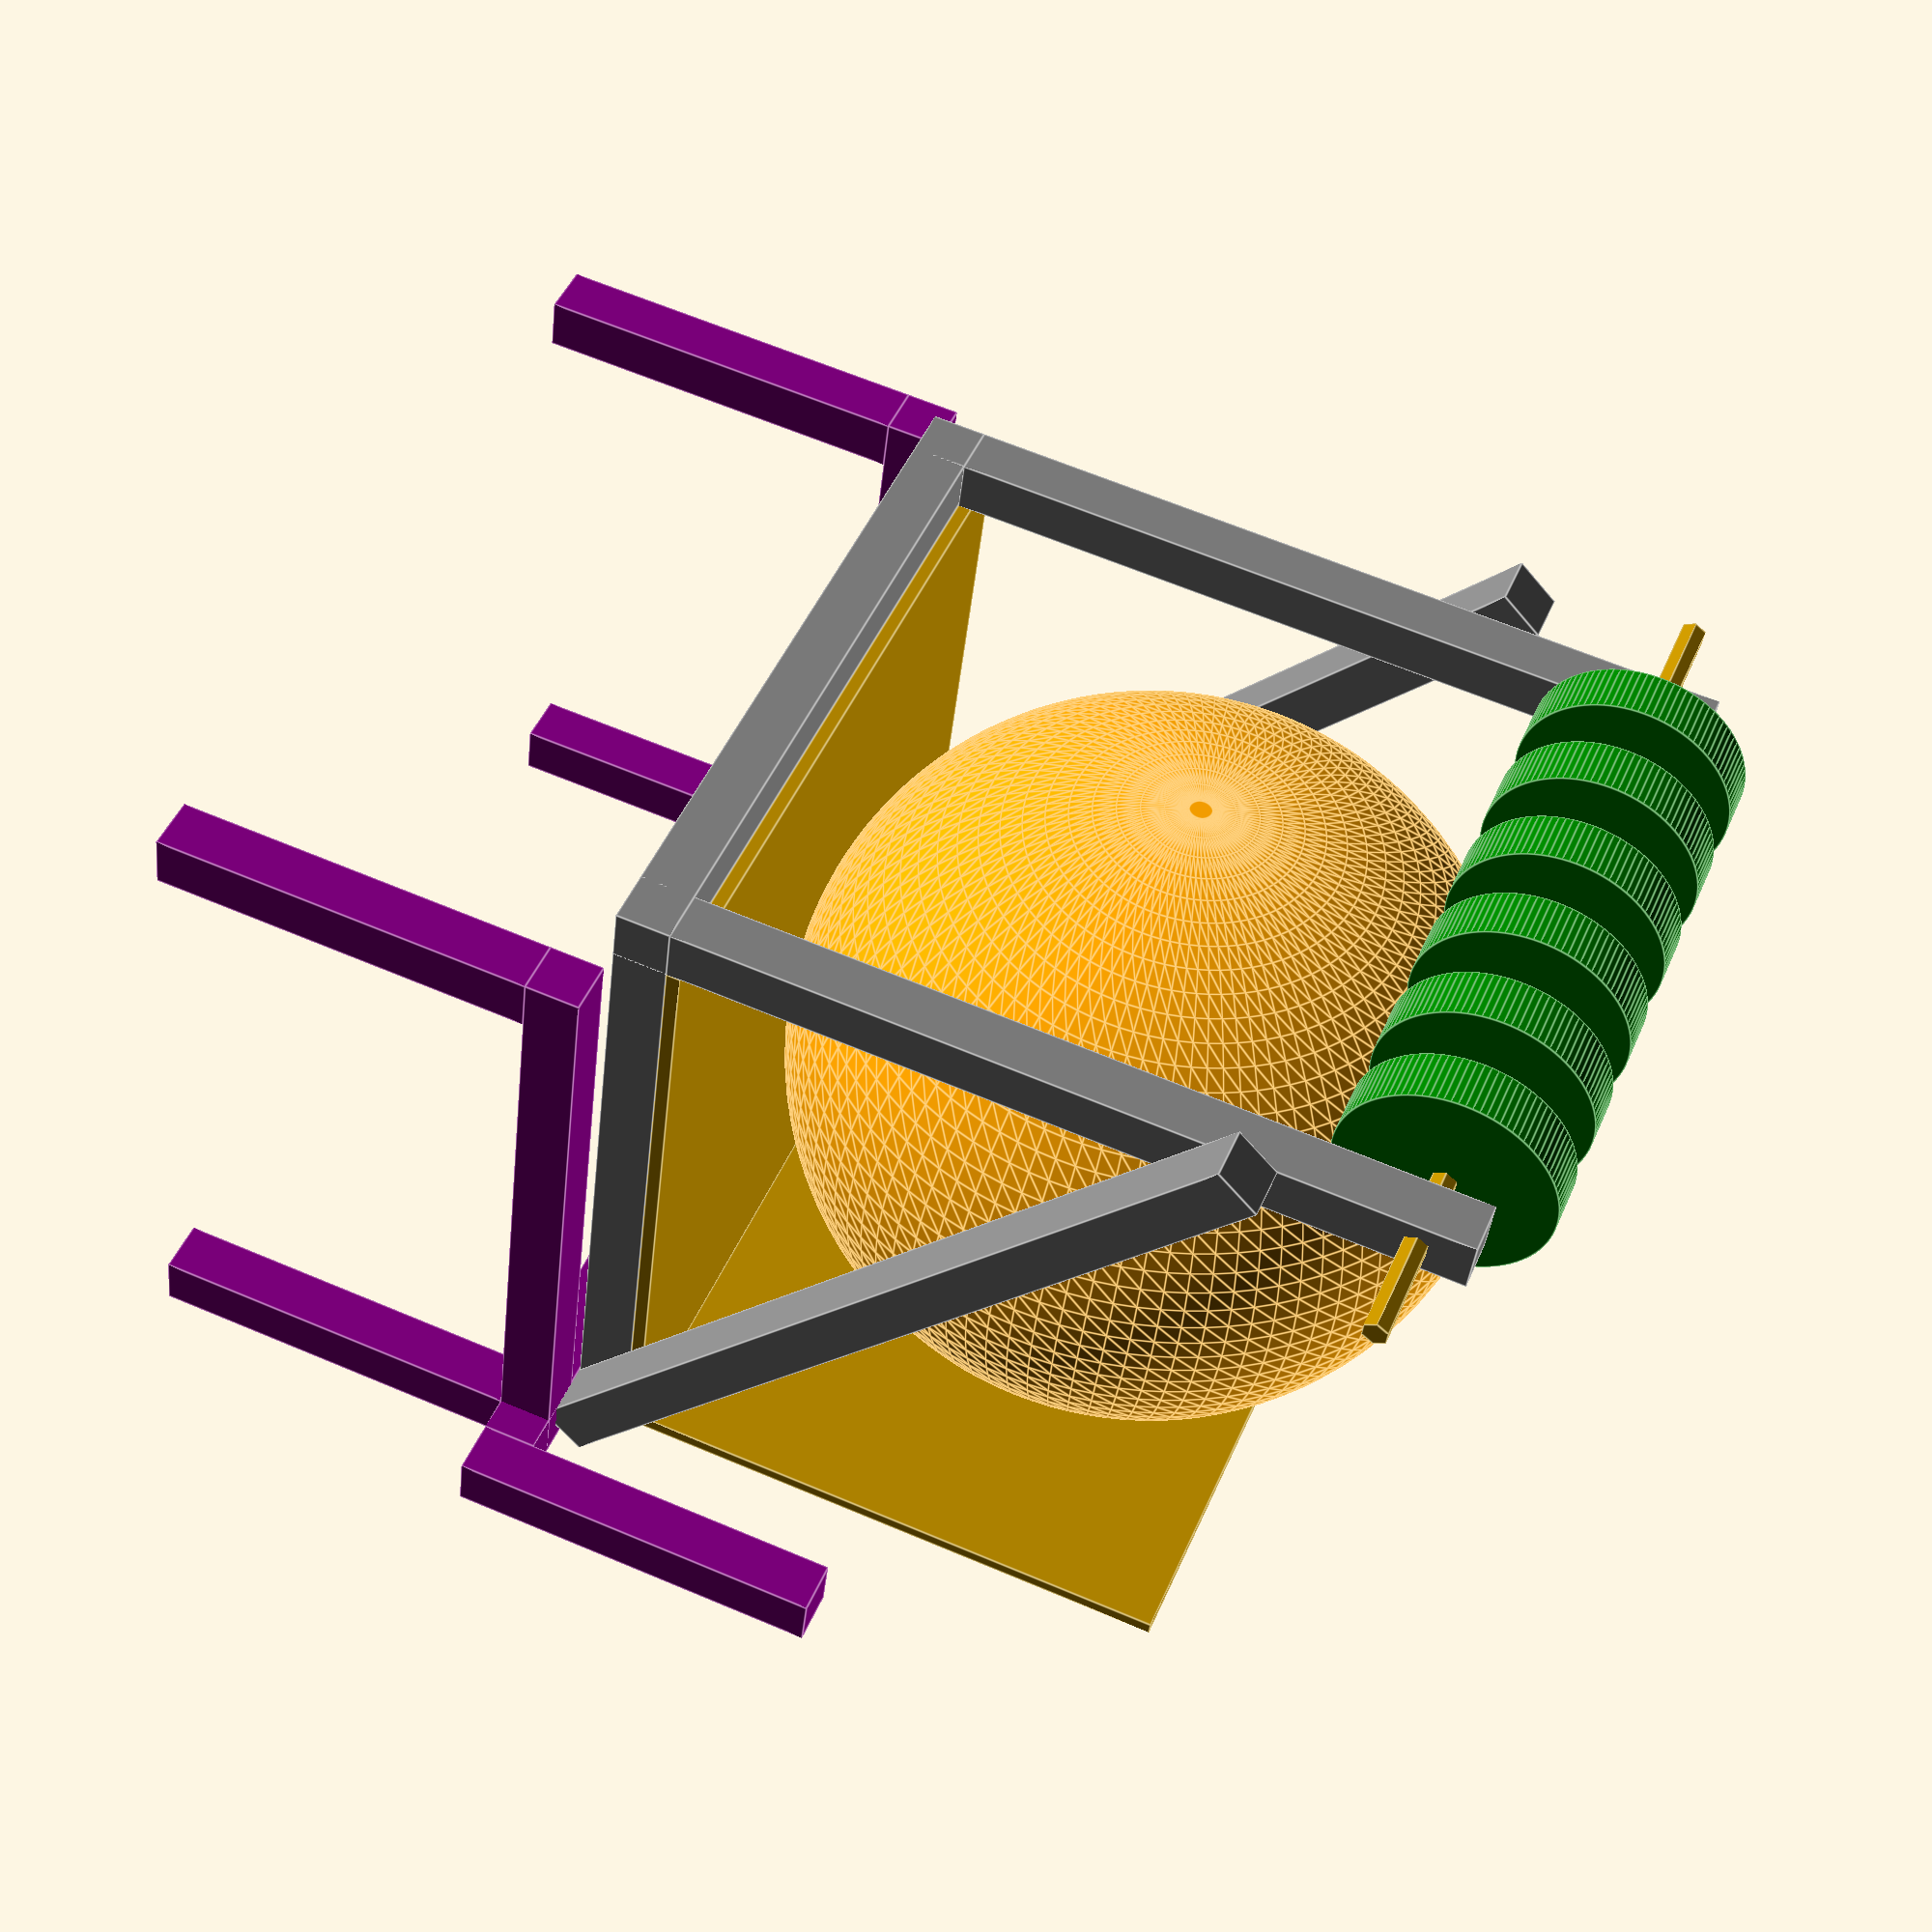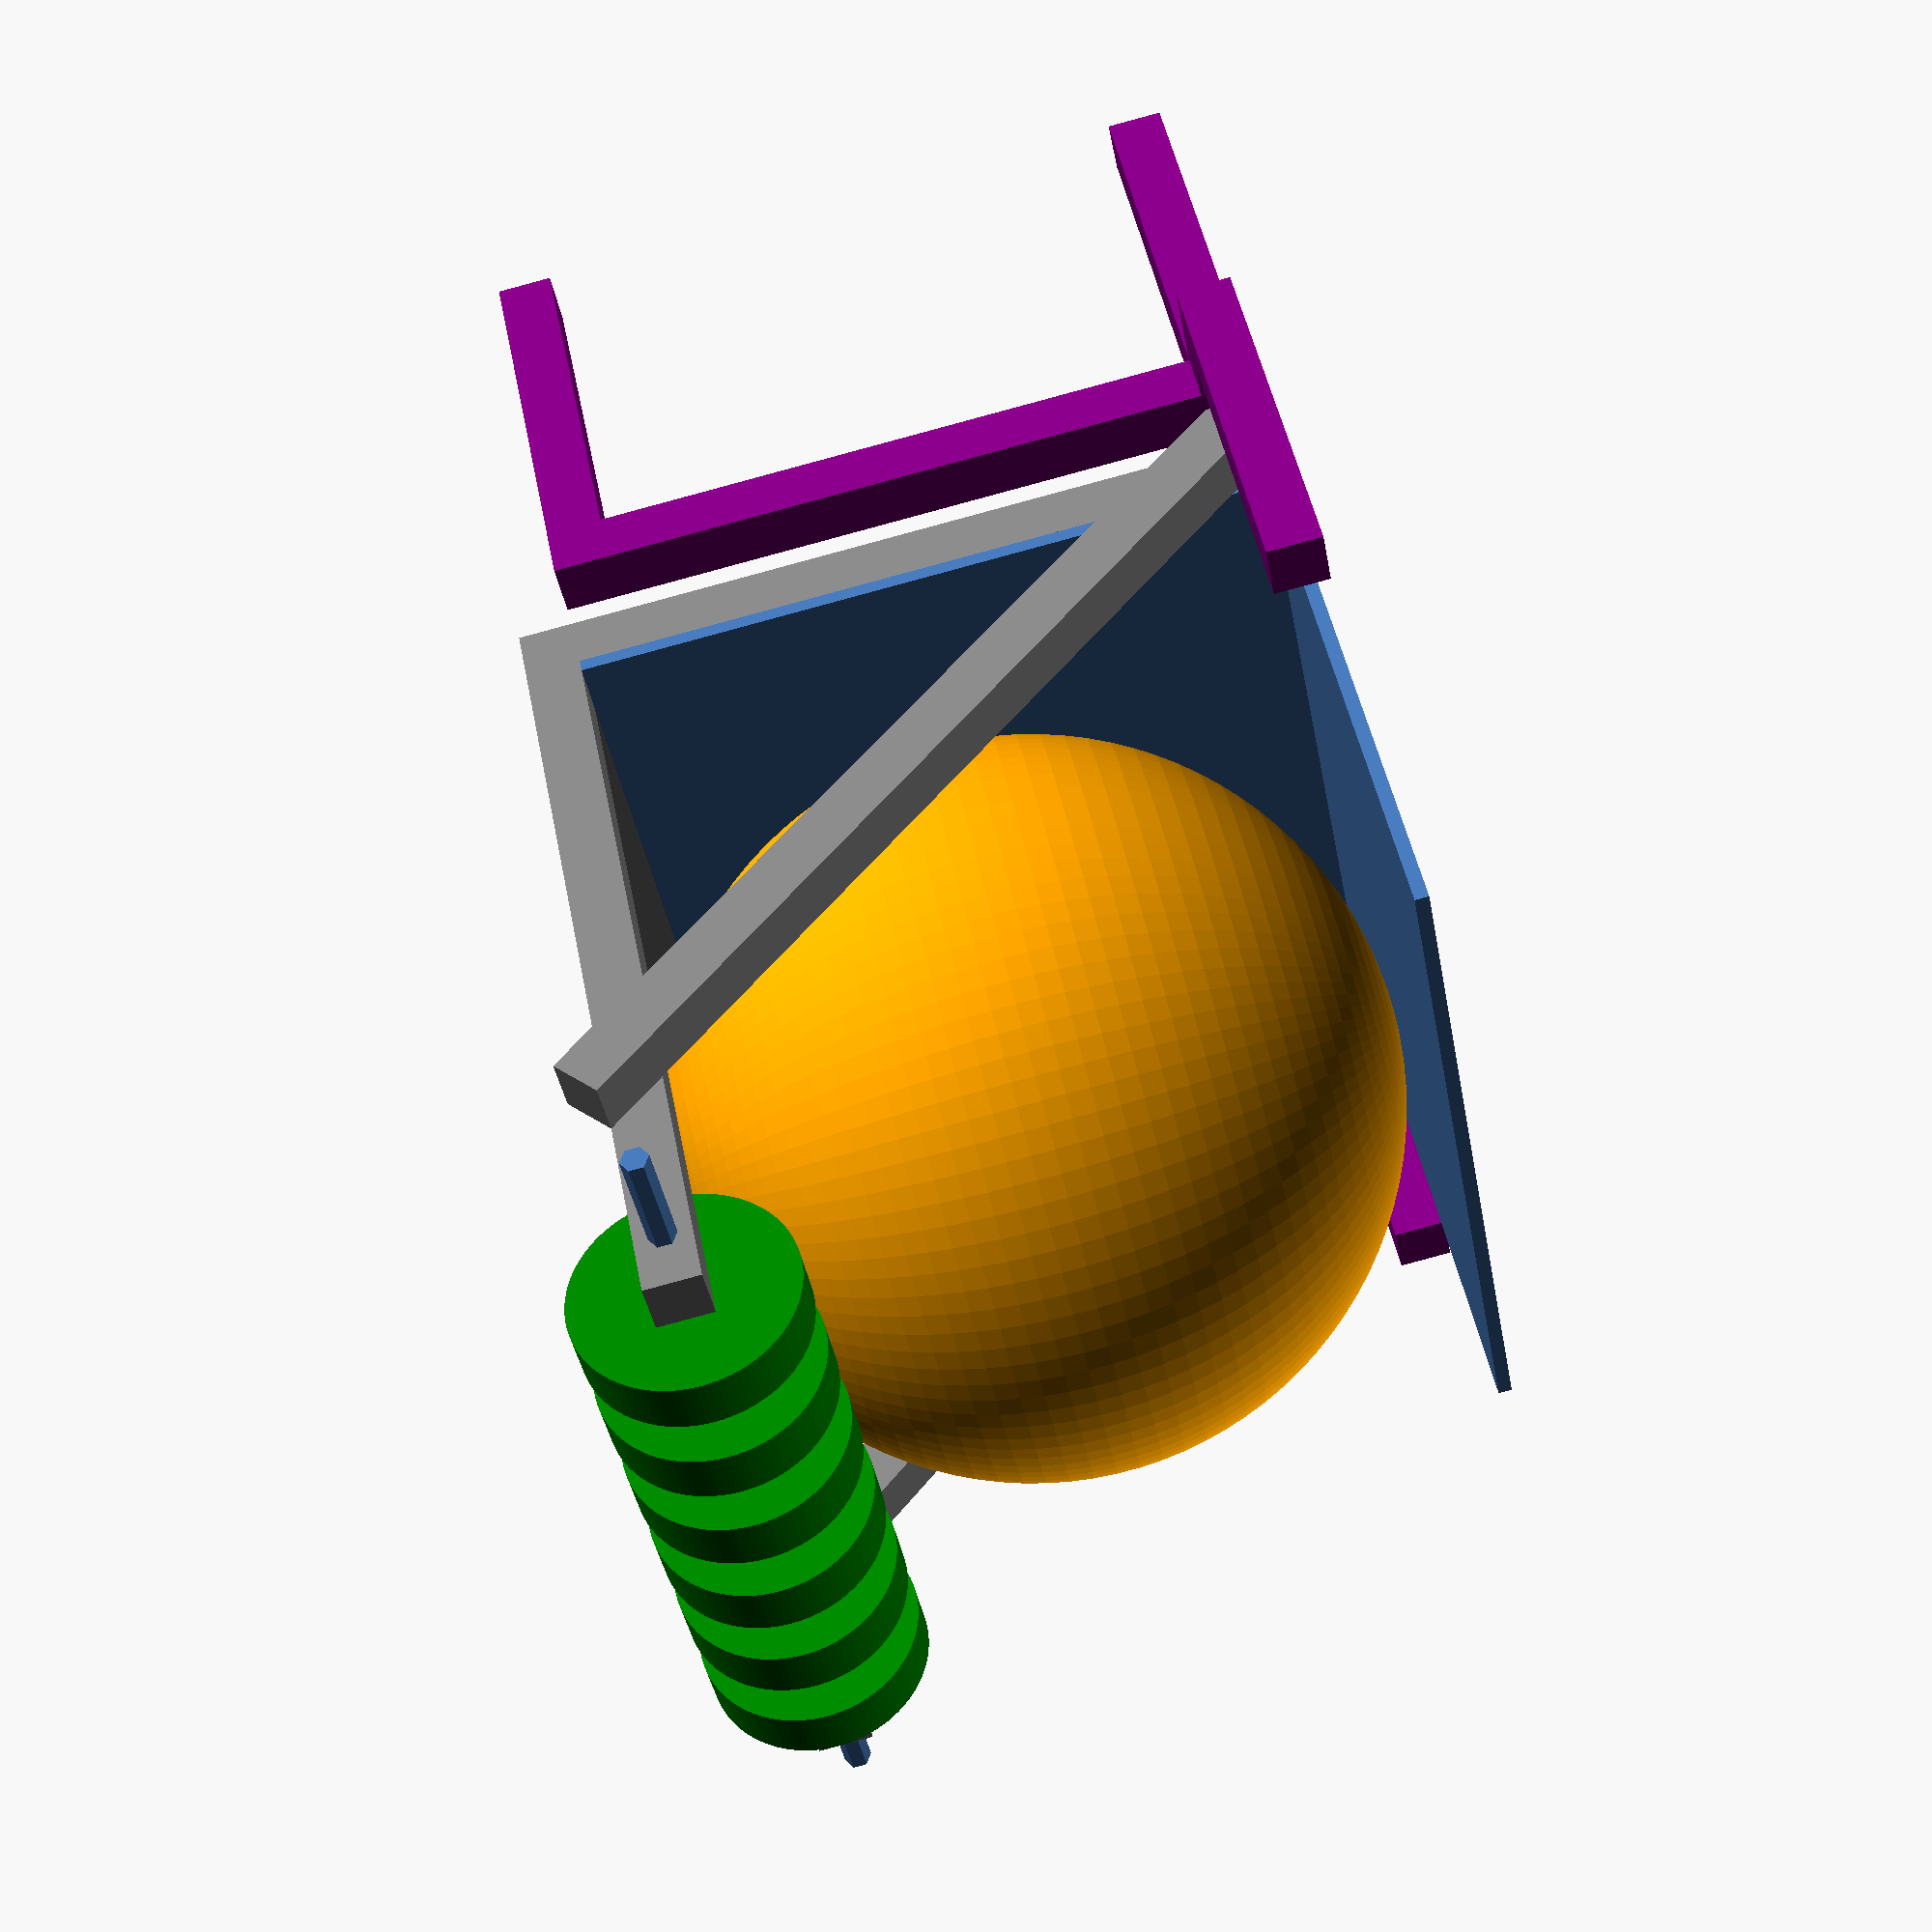
<openscad>
$fn=100;
//---- utility functions ----//
function inchesToMm(x) = 25.4*x;

//---- game pieces ----//
module small_ball(){
    color("orange") sphere(d=11);
}
module med_ball(){
    color("orange") sphere(d=13);
}
module big_ball(){
    color("orange") sphere(d=15);
}
module our_ball(){
    color("orange") sphere(d=13.5);
}

//---- kop parts (from frclib) ----//
module cim() {
    bodyHeight = 4.315;
    edgeHeight = 0.25;

    translate([0,0,0.197]) {
        translate([0,0,edgeHeight]) color([0.2,0.2,0.2]) cylinder(r=1.26,h=4.315-2*edgeHeight);
        color([0.75,0.75,0.75]) cylinder(r=1.26,h=edgeHeight);

        color([0.75,0.75,0.75]) difference() {
            translate([0,0,4.315-edgeHeight])  cylinder(r=1.26,h=edgeHeight);
            translate([1,0,0]) cylinder(r=0.08,h=10);
            translate([-1,0,0]) cylinder(r=0.08,h=10);
        }
    } color([0.75,0.75,0.75]) cylinder(r=0.6,h=0.197);

    color([0.75,0.75,0.75]) translate([0,0,0.197+bodyHeight]) {
        cylinder(r=0.375,h=0.157);
        cylinder(r=0.16,h=1.402);
    }
}

module hex(diam,length) {
    cylinder(r=diam/2,h=length,$fn=6);
}




//---- cargo modules ----//
module shovel(width, height, extension){
    //bottom plate
    translate([0,1.5,00.125]) cube([width,10.5,0.25],center=true);
    //back plate
    translate([-1*(width/2),7,0]) rotate([90,0,0]) cube([width,height-1,0.25]);
    color("cyan",0.2){
        //angled wall left
       //translate([5.9,7,0]) rotate([90,0,-79]) cube([11,height-1,0.25]);
        //angled wall right
       //translate([-6.15,7,0]) rotate([90,0,261]) cube([11,height-1,0.25]);
    }
    //frame
    color("grey"){
        //vertical posts
        translate([(width/2)-1,7,0]) rotate([0,0,0]) cube([1,1,height]);
        translate([-1*(width/2),7,0]) rotate([0,0,0]) cube([1,1,height]);
        //wall posts
        translate([(width/2)-0,7.5,0]) rotate([39.4,0,0]) cube([1,1,18.1177]);
        translate([-(width/2)-1,7.5,0]) rotate([39.4,0,0]) cube([1,1,18.1177]);
        //top horizontal across
        translate([-1*(width/2),7,height]) rotate([0,90,0]) cube([1,1,width]);
        //top horizontal extending
        translate([-1*(width/2),7,height]) rotate([0,90,270]) cube([1,1,extension]);
        translate([(width/2)-1,7,height]) rotate([0,90,270]) cube([1,1,extension]);
    }  
}

module roller(diam){
    translate([-9,0,0]) rotate([0,90,0]) hex(0.5,18);
    //compliant (shooter) wheels
    color("green"){
        translate([-1.5,0,0]) rotate([0,90,0]) cylinder(1,d=diam);
        translate([0.5,0,0]) rotate([0,90,0]) cylinder(1,d=diam);
        translate([-3.5,0,0]) rotate([0,90,0]) cylinder(1,d=diam);
        translate([2.5,0,0]) rotate([0,90,0]) cylinder(1,d=diam);
        translate([-5.5,0,0]) rotate([0,90,0]) cylinder(1,d=diam);
        translate([4.5,0,0]) rotate([0,90,0]) cylinder(1,d=diam);
    }
    //mecanum (centering) wheels
    /**
    color("red"){
        translate([-6.5,0,0]) rotate([0,90,0]) cylinder(2,d=diam);
        translate([-4,0,0]) rotate([0,90,0]) cylinder(2,d=diam);
        translate([4.5,0,0]) rotate([0,90,0]) cylinder(2,d=diam);
        translate([2,0,0]) rotate([0,90,0]) cylinder(2,d=diam);
    }
    **/
    
}

module io(width, height, extension, wheel_diam){
    translate([0,-1*(extension-8),height-0.5]) roller(wheel_diam);
    //translate([-width/2-0.7,-1*(extension-8),height-0.5]) color("pink") rotate([90,0,270]) gear (basediameter, depth, degrees, dedendum, addendum, toothwidth, teethnumber, toothshape);
    //translate([-width/2-1.7,-1*(extension-8)+1.0,height-0.5]) color("blue") rotate([90,0,0]) gear (basediameter, depth, degrees, dedendum, addendum, toothwidth, teethnumber, toothshape);
    shovel(width, height, extension);
    //translate([-width/2-1.7,2.3,height-0.5]) rotate([90,0,0]) cim();
    //color("brown") translate([-width/2-3,-1,height-2]) rotate([0,0,0]) cube([3,2,3]);
}

module chassis(){
    color("purple"){
        translate([-9,8,0]) rotate([0,0,0]) cube([18,1,1]);
        
        translate([-10,9,0]) rotate([0,0,-90]) cube([7,1,1]);
        translate([9,9,0]) rotate([0,0,-90]) cube([7,1,1]);
        
        translate([-7.35,9,0]) rotate([0,0,90]) cube([7,1,1]);
        translate([8.35,9,0]) rotate([0,0,90]) cube([7,1,1]);
        
        translate([-7.35,9,12]) rotate([0,0,90]) cube([7,1,1]);
        translate([8.35,9,12]) rotate([0,0,90]) cube([7,1,1]);
        
        translate([-7.35,9,0]) rotate([0,-90,90]) cube([13,1,1]);
        translate([8.35,9,0]) rotate([0,-90,90]) cube([13,1,1]);
    }
}

//---- main ----//
translate([0,0,7.25]) our_ball();
io(width=14,height=14,extension=14.5,wheel_diam=4);
chassis();







/*---------------------------------------------------------*/
//---- bevel gears, copied, pasted, and adjusted from https://github.com/startling/bevel-gears/blob/master/bevelgears.scad ----//

basediameter = 1;   // pitch diameter of widest part 
depth = 1;           // depth of the gear
holediam = 1;        // diameter of center hole
teethnumber = 20;    // number of teeth
toothwidth = 1;      // width of teeth
addendum = 1/2;      // addendum
dedendum = 1/2;      // dedendum
toothshape = 1;   // how much of the tooth is triangular			                // for no triangles, make it 0
				 // otherwise it should be a fraction
centercircles = 0;   // number of center circles
				 // if you don't want any, put 0
				 // they are radially centered
centercircdiam = 2;  // diameter of center circles


//Bevel Parameters

degrees = 60;        // base angle of the gear
				 // 90 for a regular spur gear
				 // negative numbers are possible
extendbevel = 0;     // creates a spur top for bevel gears 
				 // only works if rbasediameter = 0
				 // 1 is on, 0 is off
bdepth = 3;          // thickness of extended bevel 
basedepth = 2;       // depth of the flat base at the bottom
				 // to turn it off, just make it 0

//Rome Gear Parameters:

rbasediameter = 0;   // pitch diameter of widest part
				 // to turn Rome gear off, make it 0
rdegrees = 90;       // base angle
rdepth = 2;          // thickness
rteeth = 10;         // number of teeth
rtwidth = 1;         // tooth width
raddendum = 1/4;     // addendum
rdedendum = 1/4;     // dedendum
rtoothshape = 1;

// Modules

module gear (diam1, thick, angle, ded, add, twidth, tnumber, toothfraction)
 {

	//Trig to find top diameter:

	triangbase = thick / tan(angle);
	topdiameter =  (diam1 - 2 * triangbase) - ded;

	//Miscellaneous variables:

	bottomdiameter = diam1 - ded;
	howmuchistri = toothfraction * (add + ded);
	toothlength = (add + ded) - howmuchistri; 
	xthick = twidth/2;

	union() {

		difference () {

			cylinder(h = thick, r1 = bottomdiameter/2, r2 = topdiameter/2, $fn = 75, center = true);
			cylinder(h = 2*thick, r = holediam / 2, center = true, $fn = 75);
			centershape(thick, topdiameter);

			}

		}

		for ( i = [1:tnumber] ) {

			rotate( i*360/tnumber, [0, 0, 1])
			translate ([0, 0, thick / -2])

			geartooth (bottomdiameter, topdiameter, xthick, toothlength, thick, howmuchistri);

		}

}

module centershape (thick, diam) {

if (centercircles > 0) {

	for ( f = [1:centercircles] ) {

		rotate( f*360/centercircles, [0, 0, 1])
		translate ([diam/4, 0, 0 ])
		cylinder ( h = 2*thick, r = centercircdiam/2, $fn = 75, center = true);

	}

}

}

module geartooth (diam1, diam2, xthickness, tlength, zthick, point){

// Sorry... polyhedra are so messy in openSCAD
// In case you're wondering, the following polyhedra are one
// tooth. The first is rectangular, the second has triangles.

	if (point == 0) {

	polyhedron ( points = 
[[-xthickness, diam2/2, zthick], [-xthickness, tlength + diam2/2, zthick], [-xthickness, tlength + diam1/2, 0], [-xthickness, diam1/2, 0], [xthickness, diam2/2, zthick], [xthickness, tlength + diam2/2, zthick], [xthickness, tlength + diam1/2, 0], [xthickness, diam1/2, 0]
], triangles = [[0,2,1], [0,3,2],[3,0,4],[1,2,5],[0,5,4],[0,1,5],[5,2,6],[7,3,4],[4,5,6],[4,6,7],[6,2,7],[2,3,7]]);

	}

	if (point > 0 ) {

		polyhedron ( points = 
[[-xthickness, diam2/2, zthick], [-xthickness, tlength + diam2/2, zthick], [-xthickness, tlength + diam1/2, 0], [-xthickness, diam1/2, 0], [xthickness, diam2/2, zthick], [xthickness, tlength + diam2/2, zthick], [xthickness, tlength + diam1/2, 0], [xthickness, diam1/2, 0],[0, tlength + diam2/2 + point, zthick],[0, tlength + diam1/2 + point, 0]
], triangles = [[0,2,1], [0,3,2],[3,0,4],[1,2,8],[0,5,4],[0,1,5],[5,9,6],[7,3,4],[4,5,6],[4,6,7],[6,2,7],[2,3,7],[1,8,5],[2,6,9],[2,9,8],[5,8,9],]);

	}

}


if (rbasediameter > 0) {

	translate ([0, 0, depth/2 + rdepth/2])
	gear (rbasediameter, rdepth, rdegrees, rdedendum, raddendum, rtwidth, rteeth, rtoothshape);

}

//More trig to find top diameter:

	triangbase = depth / tan(degrees);
	topdiameter =  (basediameter - 2 * triangbase);

if (rbasediameter == 0 && extendbevel == 1) {

	translate ([0, 0, depth/2 + bdepth/2])
	gear (topdiameter, bdepth, 90, dedendum, addendum, toothwidth, teethnumber);

}









</openscad>
<views>
elev=40.8 azim=292.5 roll=353.9 proj=p view=edges
elev=88.2 azim=46.2 roll=105.1 proj=p view=solid
</views>
